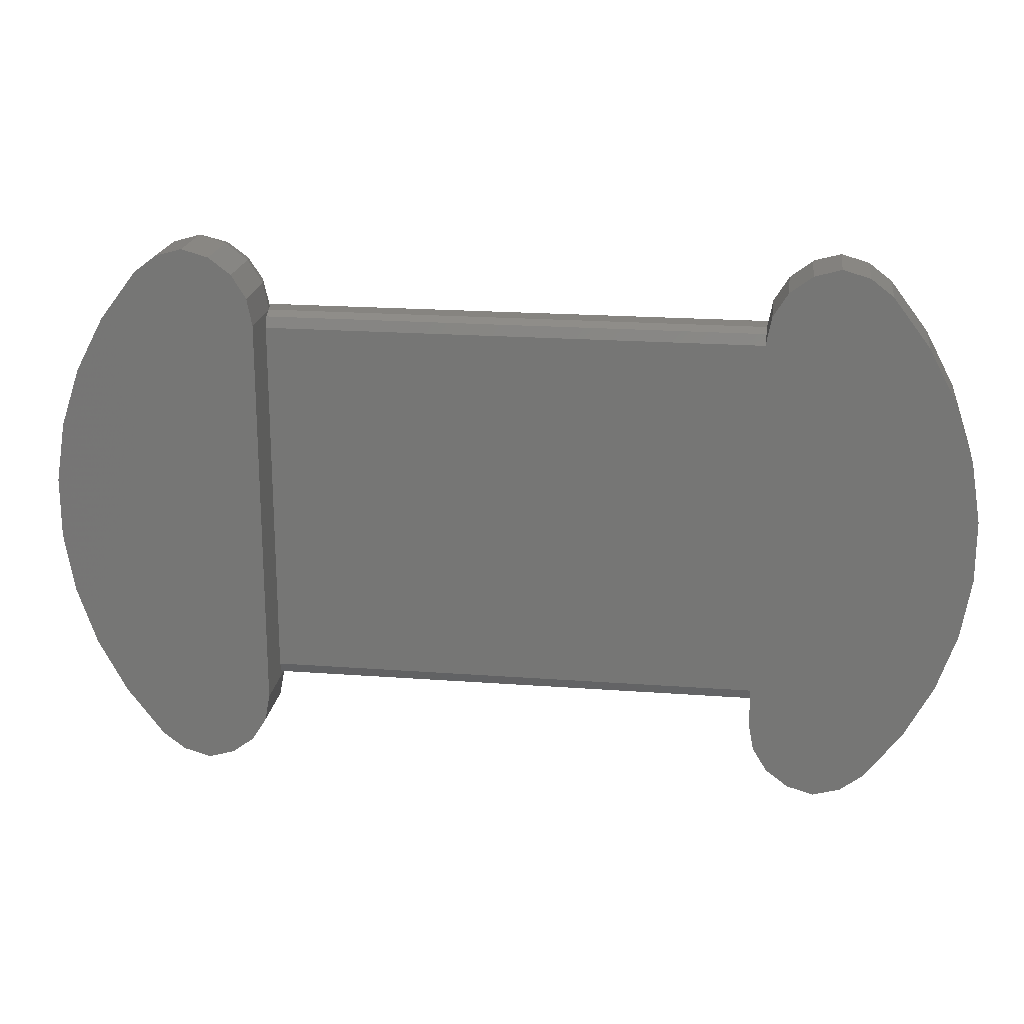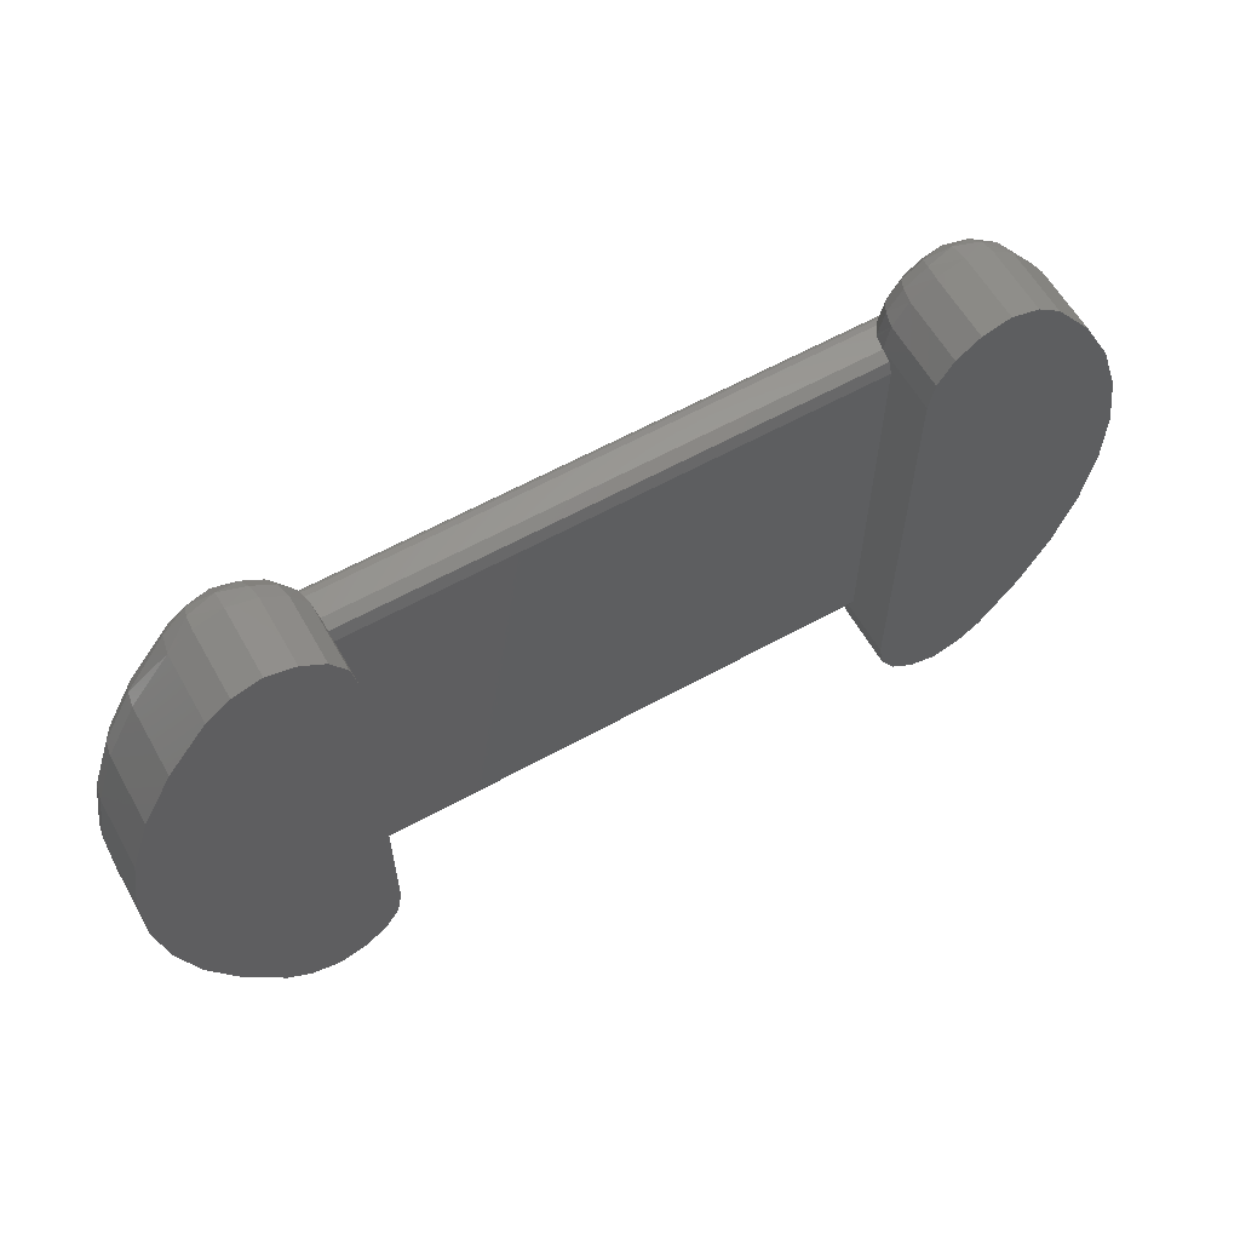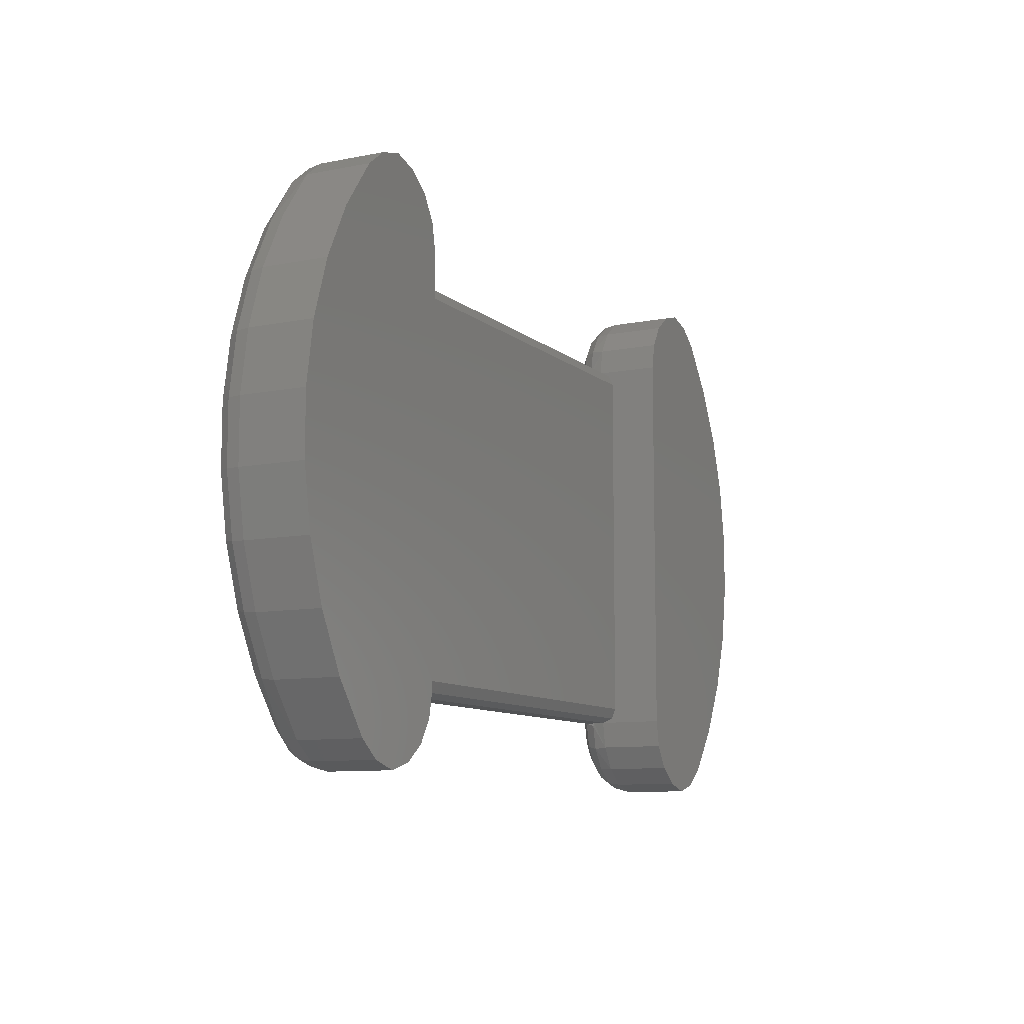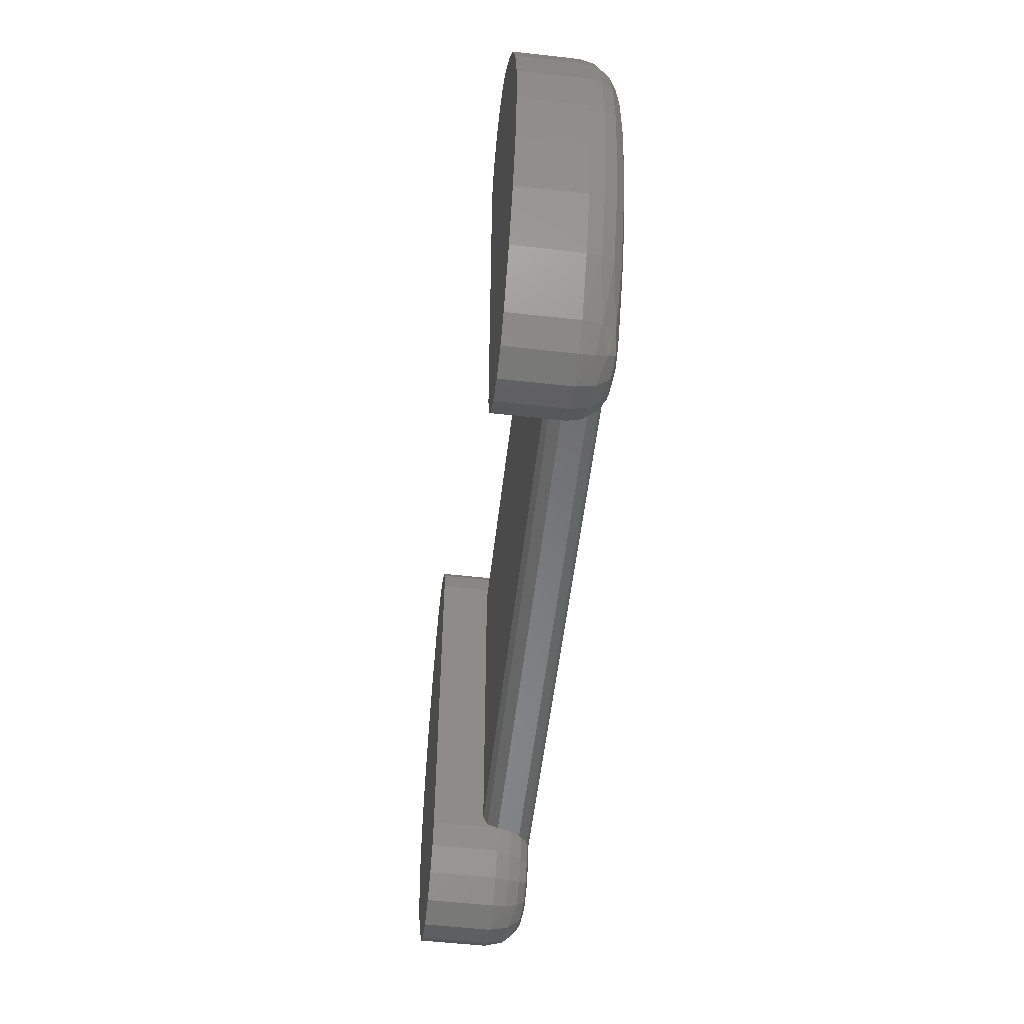
<metadata>
{"format":"stl","ext":"stl","renderer":"f3d","projection":"perspective","resolution":1024,"background":"white","views":[{"elev":20.2,"azim":7.8,"up":"+Y"},{"elev":60.8,"azim":-29.5,"up":"+Y"},{"elev":-9.6,"azim":-62.6,"up":"+Y"},{"elev":-55.5,"azim":83.3,"up":"+Y"}]}
</metadata>
<code>
# stl→obj: 288 verts, 572 faces
v 8.298 5.917 4
v 8.5 7 4
v 3.82 5 4
v 8.5 23 4
v 8.298 24.08 4
v 3.82 25 4
v 7.717 25.02 4
v 6.838 25.69 4
v 4.705 25.68 4
v 5.778 25.99 4
v 2.352 23.06 4
v 1.216 20.92 4
v 0.4416 18.61 4
v 0.04928 16.21 4
v 0.04928 13.79 4
v 0.4416 11.39 4
v 1.216 9.084 4
v 2.352 6.936 4
v 4.705 4.321 4
v 7.717 4.979 4
v 5.778 4.013 4
v 6.838 4.315 4
v 28.7 24.08 4
v 28.5 23 4
v 33.18 25 4
v 28.5 7 4
v 28.7 5.917 4
v 33.18 5 4
v 29.28 4.979 4
v 30.16 4.315 4
v 32.29 4.321 4
v 31.22 4.013 4
v 34.65 6.936 4
v 35.78 9.084 4
v 36.56 11.39 4
v 36.95 13.79 4
v 36.95 16.21 4
v 36.56 18.61 4
v 35.78 20.92 4
v 34.65 23.06 4
v 32.29 25.68 4
v 29.28 25.02 4
v 31.22 25.99 4
v 30.16 25.69 4
v 28.5 7 1.4
v 28.7 5.917 1.4
v 29.28 4.979 1.4
v 30.16 4.315 1.4
v 31.22 4.013 1.4
v 8.172 7 0.5
v 28.83 7 0.5
v 28.58 7 0.9211
v 8.5 7 1.4
v 8.416 7 0.9211
v 5.778 4.013 1.4
v 6.838 4.315 1.4
v 7.717 4.979 1.4
v 8.298 5.917 1.4
v 8.5 23 1.4
v 8.298 24.08 1.4
v 7.717 25.02 1.4
v 6.838 25.69 1.4
v 5.778 25.99 1.4
v 28.5 23 1.4
v 28.58 23 0.9211
v 28.83 23 0.5
v 8.172 23 0.5
v 8.416 23 0.9211
v 31.22 25.99 1.4
v 30.16 25.69 1.4
v 29.28 25.02 1.4
v 28.7 24.08 1.4
v 28.5 22.82 1.824
v 28.5 7.176 1.824
v 28.5 22.4 2
v 28.5 7.6 2
v 8.5 7.6 2
v 8.5 22.4 2
v 8.5 7.176 1.824
v 8.5 22.82 1.824
v 4.705 25.68 1.4
v 3.82 25 1.4
v 2.352 23.06 1.4
v 1.216 20.92 1.4
v 0.4416 18.61 1.4
v 0.04928 16.21 1.4
v 0.04928 13.79 1.4
v 0.4416 11.39 1.4
v 1.216 9.084 1.4
v 2.352 6.936 1.4
v 3.82 5 1.4
v 4.705 4.321 1.4
v 32.29 4.321 1.4
v 33.18 5 1.4
v 34.65 6.936 1.4
v 35.78 9.084 1.4
v 36.56 11.39 1.4
v 36.95 13.79 1.4
v 36.95 16.21 1.4
v 36.56 18.61 1.4
v 35.78 20.92 1.4
v 34.65 23.06 1.4
v 33.18 25 1.4
v 32.29 25.68 1.4
v 30.41 5.825 0
v 31.72 5.602 0
v 31.22 5.424 0
v 29.98 7.5 0
v 33.47 7.689 0
v 32.14 5.933 0
v 35.2 11.72 0
v 34.5 9.636 0
v 35.56 16.1 0
v 35.56 13.9 0
v 29.98 22.5 -7.401e-17
v 34.5 20.36 0
v 35.2 18.28 0
v 32.14 24.07 0
v 33.47 22.31 0
v 30.41 24.18 -1.11e-16
v 31.22 24.58 -7.401e-17
v 31.72 24.4 0
v 29.95 23.4 -1.11e-16
v 4.863 24.07 0
v 7.049 23.4 -1.11e-16
v 7.02 22.5 -7.401e-17
v 5.278 24.4 0
v 5.778 24.58 -7.401e-17
v 6.586 24.18 -1.11e-16
v 3.532 22.31 0
v 1.8 18.28 0
v 2.502 20.36 0
v 7.02 7.5 0
v 1.445 13.9 0
v 1.445 16.1 0
v 2.502 9.636 0
v 1.8 11.72 0
v 4.863 5.933 0
v 3.532 7.689 0
v 6.586 5.825 0
v 5.778 5.424 0
v 5.278 5.602 0
v 7.049 6.599 0
v 29.95 6.599 0
v 29.96 7.491 7.987e-05
v 7.376 7.321 0.03315
v 7.038 7.491 7.987e-05
v 29.29 7.15 0.1426
v 7.922 7.058 0.2671
v 7.71 7.15 0.1426
v 29.08 7.058 0.2671
v 29.62 7.321 0.03315
v 7.922 22.94 0.2671
v 29.29 22.85 0.1426
v 7.376 22.68 0.03315
v 7.71 22.85 0.1426
v 29.96 22.51 7.987e-05
v 7.038 22.51 7.987e-05
v 29.08 22.94 0.2671
v 29.62 22.68 0.03315
v 7.885 24.01 0.4101
v 8.164 24.13 0.8642
v 8.391 23.12 0.8642
v 8.088 23.11 0.4101
v 7.378 24.78 0.4101
v 7.598 24.99 0.8642
v 6.631 25.33 0.4101
v 6.764 25.6 0.8642
v 7.467 23.83 0.1066
v 7.634 23.09 0.1066
v 7.049 24.47 0.1066
v 6.433 24.92 0.1066
v 5.778 25.79 0.6871
v 5.778 24.6 0.0001316
v 5.778 25.27 0.1819
v 4.753 25.58 0.8642
v 3.959 24.87 0.7
v 5.094 24.91 0.1066
v 4.341 24.53 0.1876
v 4.89 25.31 0.4101
v 1.593 20.75 0.4101
v 1.314 20.87 0.8642
v 2.442 23.01 0.8642
v 2.698 22.84 0.4101
v 0.8395 18.51 0.4101
v 0.545 18.59 0.8642
v 0.458 16.18 0.4101
v 0.1555 16.21 0.8642
v 0.458 13.82 0.4101
v 0.1555 13.79 0.8642
v 0.8395 11.49 0.4101
v 0.545 11.41 0.8642
v 1.593 9.246 0.4101
v 1.314 9.126 0.8642
v 2.698 7.157 0.4101
v 2.442 6.994 0.8642
v 2.01 20.57 0.1066
v 3.081 22.6 0.1066
v 1.28 18.4 0.1066
v 0.9107 16.14 0.1066
v 0.9107 13.86 0.1066
v 1.28 11.6 0.1066
v 2.01 9.425 0.1066
v 3.081 7.401 0.1066
v 3.959 5.125 0.7
v 4.341 5.467 0.1876
v 4.753 4.416 0.8642
v 5.778 4.209 0.6871
v 5.094 5.093 0.1066
v 5.778 5.405 0.0001316
v 5.778 4.727 0.1819
v 4.89 4.687 0.4101
v 7.378 5.216 0.4101
v 7.598 5.007 0.8642
v 6.764 4.397 0.8642
v 6.631 4.67 0.4101
v 7.885 5.99 0.4101
v 8.164 5.872 0.8642
v 8.088 6.893 0.4101
v 8.391 6.88 0.8642
v 7.049 5.529 0.1066
v 6.433 5.079 0.1066
v 7.467 6.167 0.1066
v 7.634 6.912 0.1066
v 29.12 5.99 0.4101
v 28.84 5.872 0.8642
v 28.61 6.88 0.8642
v 28.91 6.893 0.4101
v 29.62 5.216 0.4101
v 29.4 5.007 0.8642
v 30.37 4.67 0.4101
v 30.24 4.397 0.8642
v 29.53 6.167 0.1066
v 29.37 6.912 0.1066
v 29.95 5.529 0.1066
v 30.57 5.079 0.1066
v 31.22 4.209 0.6871
v 31.22 5.405 0.0001316
v 31.22 4.727 0.1819
v 32.25 4.416 0.8642
v 33.04 5.125 0.7
v 31.91 5.093 0.1066
v 32.66 5.467 0.1876
v 32.11 4.687 0.4101
v 35.41 9.246 0.4101
v 35.69 9.126 0.8642
v 34.56 6.994 0.8642
v 34.3 7.157 0.4101
v 36.16 11.49 0.4101
v 36.45 11.41 0.8642
v 36.54 13.82 0.4101
v 36.84 13.79 0.8642
v 36.54 16.18 0.4101
v 36.84 16.21 0.8642
v 36.16 18.51 0.4101
v 36.45 18.59 0.8642
v 35.41 20.75 0.4101
v 35.69 20.87 0.8642
v 34.3 22.84 0.4101
v 34.56 23.01 0.8642
v 34.99 9.425 0.1066
v 33.92 7.401 0.1066
v 35.72 11.6 0.1066
v 36.09 13.86 0.1066
v 36.09 16.14 0.1066
v 35.72 18.4 0.1066
v 34.99 20.57 0.1066
v 33.92 22.6 0.1066
v 33.04 24.87 0.7
v 32.66 24.53 0.1876
v 32.25 25.58 0.8642
v 31.22 25.79 0.6871
v 31.91 24.91 0.1066
v 31.22 24.6 0.0001316
v 31.22 25.27 0.1819
v 32.11 25.31 0.4101
v 29.62 24.78 0.4101
v 29.4 24.99 0.8642
v 30.24 25.6 0.8642
v 30.37 25.33 0.4101
v 29.12 24.01 0.4101
v 28.84 24.13 0.8642
v 28.91 23.11 0.4101
v 28.61 23.12 0.8642
v 29.95 24.47 0.1066
v 30.57 24.92 0.1066
v 29.53 23.83 0.1066
v 29.37 23.09 0.1066
f 1 2 3
f 4 5 6
f 7 8 9
f 10 9 8
f 11 12 4
f 13 14 4
f 15 16 2
f 17 18 2
f 3 19 20
f 21 22 19
f 1 3 20
f 6 5 7
f 4 12 13
f 2 16 17
f 19 22 20
f 2 4 14
f 6 11 4
f 18 3 2
f 15 2 14
f 9 6 7
f 23 24 25
f 26 27 28
f 29 30 31
f 32 31 30
f 33 34 26
f 35 36 26
f 37 38 24
f 39 40 24
f 25 41 42
f 43 44 41
f 23 25 42
f 28 27 29
f 26 34 35
f 24 38 39
f 41 44 42
f 24 26 37
f 28 33 26
f 40 25 24
f 26 36 37
f 31 28 29
f 26 45 46
f 47 48 29
f 49 32 48
f 29 27 47
f 26 46 27
f 47 27 46
f 32 30 48
f 29 48 30
f 50 51 52
f 45 53 54
f 50 52 54
f 52 45 54
f 21 55 56
f 57 58 20
f 53 2 1
f 20 22 57
f 21 56 22
f 57 22 56
f 58 53 1
f 20 58 1
f 4 59 60
f 61 62 7
f 63 10 62
f 7 5 61
f 4 60 5
f 61 5 60
f 10 8 62
f 7 62 8
f 59 64 65
f 66 67 68
f 59 65 68
f 65 66 68
f 43 69 70
f 71 72 42
f 64 24 23
f 42 44 71
f 43 70 44
f 71 44 70
f 72 64 23
f 42 72 23
f 73 24 64
f 74 45 26
f 24 75 76
f 75 24 73
f 76 26 24
f 76 74 26
f 4 77 78
f 2 53 79
f 80 59 4
f 80 4 78
f 2 79 77
f 2 77 4
f 77 76 75
f 77 75 78
f 10 63 81
f 82 6 81
f 10 81 9
f 6 9 81
f 6 82 11
f 83 84 12
f 85 86 13
f 87 88 16
f 89 90 18
f 91 3 90
f 17 16 88
f 15 14 87
f 13 12 84
f 11 82 83
f 13 86 14
f 18 90 3
f 87 14 86
f 84 85 13
f 18 17 89
f 12 11 83
f 17 88 89
f 16 15 87
f 3 91 92
f 55 21 92
f 3 92 19
f 21 19 92
f 32 49 31
f 93 94 28
f 31 49 93
f 28 31 93
f 28 94 33
f 95 96 34
f 97 98 36
f 99 100 38
f 101 102 40
f 103 25 102
f 39 38 100
f 37 36 98
f 35 34 96
f 33 94 95
f 99 38 37
f 102 25 40
f 33 95 34
f 96 97 35
f 100 101 39
f 36 35 97
f 37 98 99
f 40 39 101
f 25 103 41
f 104 69 43
f 41 103 104
f 43 41 104
f 105 106 107
f 108 109 110
f 108 111 112
f 108 113 114
f 115 116 117
f 115 118 119
f 120 121 122
f 118 115 123
f 124 125 126
f 127 128 129
f 126 130 124
f 126 131 132
f 133 134 135
f 133 136 137
f 133 138 139
f 140 141 142
f 138 133 143
f 110 144 108
f 110 106 105
f 114 111 108
f 119 116 115
f 129 125 124
f 130 126 132
f 134 133 137
f 140 138 143
f 127 129 124
f 108 112 109
f 120 122 118
f 133 126 115
f 133 139 136
f 115 108 133
f 115 113 108
f 120 118 123
f 138 140 142
f 135 126 133
f 115 117 113
f 110 105 144
f 131 126 135
f 145 133 108
f 145 146 147
f 148 149 150
f 151 51 50
f 150 152 148
f 147 133 145
f 149 151 50
f 152 150 146
f 146 145 152
f 148 151 149
f 153 67 66
f 154 155 156
f 157 126 158
f 126 157 115
f 156 159 154
f 159 153 66
f 153 159 156
f 160 158 155
f 155 154 160
f 157 158 160
f 79 53 45
f 74 76 79
f 77 79 76
f 45 74 79
f 73 64 59
f 80 78 73
f 75 73 78
f 59 80 73
f 161 162 163
f 164 161 163
f 165 166 162
f 161 165 162
f 167 168 166
f 165 167 166
f 169 161 164
f 170 169 164
f 171 165 161
f 169 171 161
f 172 167 165
f 171 172 165
f 168 173 63
f 172 174 175
f 174 129 128
f 125 158 126
f 170 153 156
f 163 68 67
f 68 60 59
f 168 63 62
f 61 162 166
f 67 164 163
f 153 170 164
f 125 169 170
f 129 172 171
f 167 172 175
f 155 158 125
f 163 60 68
f 60 162 61
f 155 125 170
f 169 129 171
f 162 60 163
f 167 175 173
f 170 156 155
f 166 62 61
f 173 168 167
f 172 129 174
f 67 153 164
f 169 125 129
f 166 168 62
f 176 177 82
f 178 124 179
f 174 128 127
f 180 173 175
f 176 81 63
f 173 180 176
f 175 178 180
f 81 176 82
f 127 124 178
f 63 173 176
f 180 179 177
f 177 176 180
f 180 178 179
f 174 127 178
f 178 175 174
f 181 182 183
f 184 181 183
f 185 186 182
f 181 185 182
f 187 188 186
f 185 187 186
f 189 190 188
f 187 189 188
f 191 192 190
f 189 191 190
f 193 194 192
f 191 193 192
f 195 196 194
f 193 195 194
f 197 181 184
f 198 197 184
f 199 185 181
f 197 199 181
f 200 187 185
f 199 200 185
f 201 189 187
f 200 201 187
f 202 191 189
f 201 202 189
f 203 193 191
f 202 203 191
f 204 195 193
f 203 204 193
f 196 205 91
f 204 138 206
f 203 136 139
f 201 134 137
f 199 131 135
f 198 130 132
f 198 179 124
f 183 82 177
f 183 84 83
f 186 86 85
f 190 88 87
f 194 90 89
f 84 183 182
f 86 186 188
f 88 190 192
f 90 194 196
f 179 198 184
f 131 199 197
f 134 201 200
f 136 203 202
f 205 196 195
f 90 196 91
f 204 203 139
f 197 198 132
f 184 183 177
f 182 186 85
f 85 84 182
f 177 179 184
f 137 136 202
f 131 197 132
f 195 206 205
f 200 135 134
f 183 83 82
f 192 89 88
f 89 192 194
f 137 202 201
f 195 204 206
f 124 130 198
f 138 204 139
f 188 87 86
f 135 200 199
f 190 87 188
f 207 208 55
f 209 210 211
f 210 142 141
f 212 205 206
f 207 92 91
f 205 212 207
f 206 209 212
f 92 207 55
f 142 210 209
f 91 205 207
f 212 211 208
f 209 206 138
f 211 212 209
f 138 142 209
f 208 207 212
f 213 214 215
f 216 213 215
f 217 218 214
f 213 217 214
f 219 220 218
f 217 219 218
f 221 213 216
f 222 221 216
f 223 217 213
f 221 223 213
f 224 219 217
f 223 224 217
f 58 54 53
f 219 149 50
f 224 146 150
f 143 133 147
f 210 141 140
f 216 208 211
f 215 56 55
f 218 58 57
f 57 214 218
f 208 216 215
f 211 222 216
f 140 221 222
f 143 224 223
f 220 219 50
f 143 146 224
f 222 210 140
f 214 56 215
f 55 208 215
f 54 220 50
f 57 56 214
f 224 150 149
f 223 140 143
f 58 218 220
f 220 54 58
f 146 143 147
f 211 210 222
f 149 219 224
f 223 221 140
f 225 226 227
f 228 225 227
f 229 230 226
f 225 229 226
f 231 232 230
f 229 231 230
f 233 225 228
f 234 233 228
f 235 229 225
f 233 235 225
f 236 231 229
f 235 236 229
f 232 237 49
f 236 238 239
f 238 105 107
f 144 145 108
f 234 151 148
f 227 52 51
f 52 46 45
f 232 49 48
f 47 226 230
f 51 228 227
f 151 234 228
f 144 233 234
f 105 236 235
f 231 236 239
f 152 145 144
f 227 46 52
f 46 226 47
f 152 144 234
f 233 105 235
f 226 46 227
f 231 239 237
f 234 148 152
f 230 48 47
f 237 232 231
f 236 105 238
f 51 151 228
f 233 144 105
f 230 232 48
f 240 241 94
f 242 110 243
f 238 107 106
f 244 237 239
f 240 93 49
f 237 244 240
f 239 242 244
f 93 240 94
f 106 110 242
f 49 237 240
f 244 243 241
f 241 240 244
f 244 242 243
f 238 106 242
f 242 239 238
f 245 246 247
f 248 245 247
f 249 250 246
f 245 249 246
f 251 252 250
f 249 251 250
f 253 254 252
f 251 253 252
f 255 256 254
f 253 255 254
f 257 258 256
f 255 257 256
f 259 260 258
f 257 259 258
f 261 245 248
f 262 261 248
f 263 249 245
f 261 263 245
f 264 251 249
f 263 264 249
f 265 253 251
f 264 265 251
f 266 255 253
f 265 266 253
f 267 257 255
f 266 267 255
f 268 259 257
f 267 268 257
f 260 269 103
f 268 118 270
f 267 116 119
f 265 113 117
f 263 111 114
f 262 109 112
f 262 243 110
f 247 94 241
f 247 96 95
f 250 98 97
f 254 100 99
f 258 102 101
f 96 247 246
f 98 250 252
f 100 254 256
f 102 258 260
f 243 262 248
f 111 263 261
f 113 265 264
f 116 267 266
f 269 260 259
f 102 260 103
f 268 267 119
f 261 262 112
f 248 247 241
f 246 250 97
f 97 96 246
f 241 243 248
f 117 116 266
f 111 261 112
f 259 270 269
f 264 114 113
f 247 95 94
f 256 101 100
f 101 256 258
f 117 266 265
f 259 268 270
f 110 109 262
f 118 268 119
f 252 99 98
f 114 264 263
f 254 99 252
f 271 272 69
f 273 274 275
f 274 122 121
f 276 269 270
f 271 104 103
f 269 276 271
f 270 273 276
f 104 271 69
f 122 274 273
f 103 269 271
f 276 275 272
f 273 270 118
f 275 276 273
f 118 122 273
f 272 271 276
f 277 278 279
f 280 277 279
f 281 282 278
f 277 281 278
f 283 284 282
f 281 283 282
f 285 277 280
f 286 285 280
f 287 281 277
f 285 287 277
f 288 283 281
f 287 288 281
f 72 65 64
f 283 159 66
f 288 160 154
f 123 115 157
f 274 121 120
f 280 272 275
f 279 70 69
f 282 72 71
f 71 278 282
f 272 280 279
f 275 286 280
f 120 285 286
f 123 288 287
f 284 283 66
f 123 160 288
f 286 274 120
f 278 70 279
f 69 272 279
f 65 284 66
f 71 70 278
f 288 154 159
f 287 120 123
f 72 282 284
f 284 65 72
f 160 123 157
f 275 274 286
f 159 283 288
f 287 285 120

</code>
